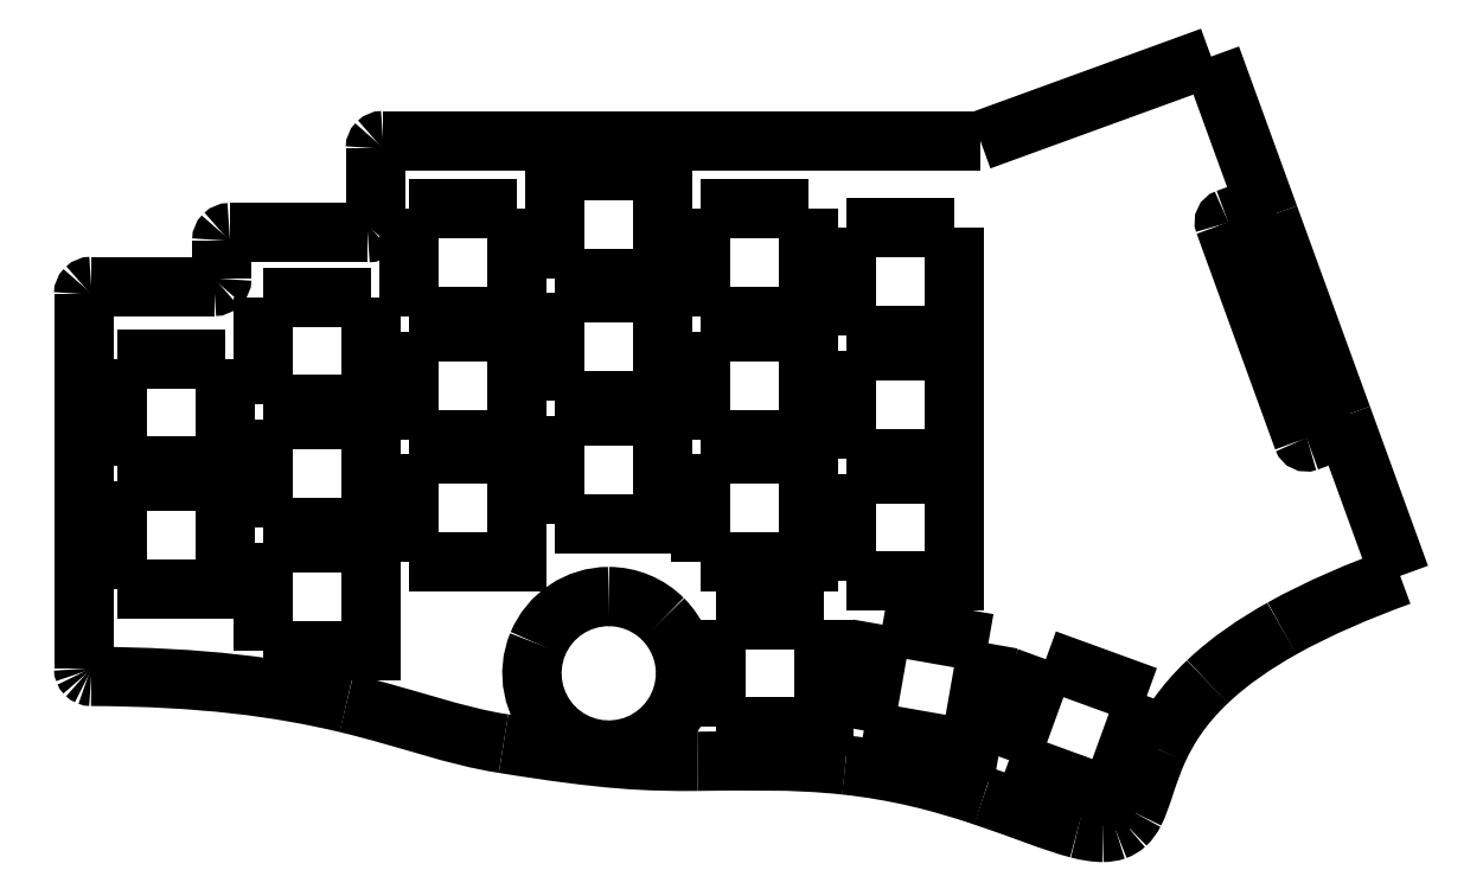
<metadata>
{"format":"dxf","ext":"dxf","renderer":"ezdxf+matplotlib","layout":"modelspace","background":"white","min_lineweight":24,"dpi":150}
</metadata>
<code>
0
SECTION
2
ENTITIES
0
LWPOLYLINE
8
0
90
2
70
0
10
104.1
20
27.11
30
0
10
117.9
20
24.68
30
0
0
LWPOLYLINE
8
0
90
2
70
0
10
101.7
20
13.32
30
0
10
104.1
20
27.11
30
0
0
LWPOLYLINE
8
0
90
3
70
0
10
117.9
20
24.68
30
0
10
115.5
20
10.89
30
0
10
101.7
20
13.32
30
0
0
LWPOLYLINE
8
0
90
2
70
0
10
4.45
20
45.77
30
0
10
18.45
20
45.77
30
0
0
LWPOLYLINE
8
0
90
2
70
0
10
4.45
20
31.77
30
0
10
4.45
20
45.77
30
0
0
LWPOLYLINE
8
0
90
3
70
0
10
18.45
20
45.77
30
0
10
18.45
20
31.77
30
0
10
4.45
20
31.77
30
0
0
LWPOLYLINE
8
0
90
2
70
0
10
23.45
20
37.77
30
0
10
37.45
20
37.77
30
0
0
LWPOLYLINE
8
0
90
2
70
0
10
23.45
20
23.77
30
0
10
23.45
20
37.77
30
0
0
LWPOLYLINE
8
0
90
3
70
0
10
37.45
20
37.77
30
0
10
37.45
20
23.77
30
0
10
23.45
20
23.77
30
0
0
LWPOLYLINE
8
0
90
2
70
0
10
80.45
20
81.27
30
0
10
94.45
20
81.27
30
0
0
LWPOLYLINE
8
0
90
2
70
0
10
80.45
20
67.27
30
0
10
80.45
20
81.27
30
0
0
LWPOLYLINE
8
0
90
3
70
0
10
94.45
20
81.27
30
0
10
94.45
20
67.27
30
0
10
80.45
20
67.27
30
0
0
LWPOLYLINE
8
0
90
2
70
0
10
42.45
20
81.27
30
0
10
56.45
20
81.27
30
0
0
LWPOLYLINE
8
0
90
2
70
0
10
42.45
20
67.27
30
0
10
42.45
20
81.27
30
0
0
LWPOLYLINE
8
0
90
3
70
0
10
56.45
20
81.27
30
0
10
56.45
20
67.27
30
0
10
42.45
20
67.27
30
0
0
LWPOLYLINE
8
0
90
2
70
0
10
61.45
20
54.27
30
0
10
75.45
20
54.27
30
0
0
LWPOLYLINE
8
0
90
2
70
0
10
61.45
20
40.27
30
0
10
61.45
20
54.27
30
0
0
LWPOLYLINE
8
0
90
3
70
0
10
75.45
20
54.27
30
0
10
75.45
20
40.27
30
0
10
61.45
20
40.27
30
0
0
LWPOLYLINE
8
0
90
2
70
0
10
61.45
20
86.27
30
0
10
75.45
20
86.27
30
0
0
LWPOLYLINE
8
0
90
2
70
0
10
61.45
20
72.27
30
0
10
61.45
20
86.27
30
0
0
LWPOLYLINE
8
0
90
3
70
0
10
75.45
20
86.27
30
0
10
75.45
20
72.27
30
0
10
61.45
20
72.27
30
0
0
LWPOLYLINE
8
0
90
2
70
0
10
99.45
20
46.77
30
0
10
113.5
20
46.77
30
0
0
LWPOLYLINE
8
0
90
2
70
0
10
99.45
20
32.77
30
0
10
99.45
20
46.77
30
0
0
LWPOLYLINE
8
0
90
3
70
0
10
113.5
20
46.77
30
0
10
113.5
20
32.77
30
0
10
99.45
20
32.77
30
0
0
LWPOLYLINE
8
0
90
2
70
0
10
4.45
20
61.77
30
0
10
18.45
20
61.77
30
0
0
LWPOLYLINE
8
0
90
2
70
0
10
4.45
20
47.77
30
0
10
4.45
20
61.77
30
0
0
LWPOLYLINE
8
0
90
3
70
0
10
18.45
20
61.77
30
0
10
18.45
20
47.77
30
0
10
4.45
20
47.77
30
0
0
LWPOLYLINE
8
0
90
2
70
0
10
80.45
20
49.27
30
0
10
94.45
20
49.27
30
0
0
LWPOLYLINE
8
0
90
2
70
0
10
80.45
20
35.27
30
0
10
80.45
20
49.27
30
0
0
LWPOLYLINE
8
0
90
3
70
0
10
94.45
20
49.27
30
0
10
94.45
20
35.27
30
0
10
80.45
20
35.27
30
0
0
LWPOLYLINE
8
0
90
2
70
0
10
80.45
20
65.27
30
0
10
94.45
20
65.27
30
0
0
LWPOLYLINE
8
0
90
2
70
0
10
80.45
20
51.27
30
0
10
80.45
20
65.27
30
0
0
LWPOLYLINE
8
0
90
3
70
0
10
94.45
20
65.27
30
0
10
94.45
20
51.27
30
0
10
80.45
20
51.27
30
0
0
LWPOLYLINE
8
0
90
2
70
0
10
125.4
20
22.61
30
0
10
138.5
20
17.82
30
0
0
LWPOLYLINE
8
0
90
2
70
0
10
120.6
20
9.454
30
0
10
125.4
20
22.61
30
0
0
LWPOLYLINE
8
0
90
3
70
0
10
138.5
20
17.82
30
0
10
133.8
20
4.665
30
0
10
120.6
20
9.454
30
0
0
LWPOLYLINE
8
0
90
2
70
0
10
23.45
20
53.77
30
0
10
37.45
20
53.77
30
0
0
LWPOLYLINE
8
0
90
2
70
0
10
23.45
20
39.77
30
0
10
23.45
20
53.77
30
0
0
LWPOLYLINE
8
0
90
3
70
0
10
37.45
20
53.77
30
0
10
37.45
20
39.77
30
0
10
23.45
20
39.77
30
0
0
LWPOLYLINE
8
0
90
2
70
0
10
99.45
20
78.77
30
0
10
113.5
20
78.77
30
0
0
LWPOLYLINE
8
0
90
2
70
0
10
99.45
20
64.77
30
0
10
99.45
20
78.77
30
0
0
LWPOLYLINE
8
0
90
3
70
0
10
113.5
20
78.77
30
0
10
113.5
20
64.77
30
0
10
99.45
20
64.77
30
0
0
LWPOLYLINE
8
0
90
2
70
0
10
82.45
20
27.77
30
0
10
96.45
20
27.77
30
0
0
LWPOLYLINE
8
0
90
2
70
0
10
82.45
20
13.77
30
0
10
82.45
20
27.77
30
0
0
LWPOLYLINE
8
0
90
3
70
0
10
96.45
20
27.77
30
0
10
96.45
20
13.77
30
0
10
82.45
20
13.77
30
0
0
LWPOLYLINE
8
0
90
2
70
0
10
99.45
20
62.77
30
0
10
113.5
20
62.77
30
0
0
LWPOLYLINE
8
0
90
2
70
0
10
99.45
20
48.77
30
0
10
99.45
20
62.77
30
0
0
LWPOLYLINE
8
0
90
3
70
0
10
113.5
20
62.77
30
0
10
113.5
20
48.77
30
0
10
99.45
20
48.77
30
0
0
LWPOLYLINE
8
0
90
2
70
0
10
23.45
20
69.77
30
0
10
37.45
20
69.77
30
0
0
LWPOLYLINE
8
0
90
2
70
0
10
23.45
20
55.77
30
0
10
23.45
20
69.77
30
0
0
LWPOLYLINE
8
0
90
3
70
0
10
37.45
20
69.77
30
0
10
37.45
20
55.77
30
0
10
23.45
20
55.77
30
0
0
LWPOLYLINE
8
0
90
2
70
0
10
42.45
20
49.27
30
0
10
56.45
20
49.27
30
0
0
LWPOLYLINE
8
0
90
2
70
0
10
42.45
20
35.27
30
0
10
42.45
20
49.27
30
0
0
LWPOLYLINE
8
0
90
3
70
0
10
56.45
20
49.27
30
0
10
56.45
20
35.27
30
0
10
42.45
20
35.27
30
0
0
LWPOLYLINE
8
0
90
2
70
0
10
42.45
20
65.27
30
0
10
56.45
20
65.27
30
0
0
LWPOLYLINE
8
0
90
2
70
0
10
42.45
20
51.27
30
0
10
42.45
20
65.27
30
0
0
LWPOLYLINE
8
0
90
3
70
0
10
56.45
20
65.27
30
0
10
56.45
20
51.27
30
0
10
42.45
20
51.27
30
0
0
LWPOLYLINE
8
0
90
2
70
0
10
61.45
20
70.27
30
0
10
75.45
20
70.27
30
0
0
LWPOLYLINE
8
0
90
2
70
0
10
61.45
20
56.27
30
0
10
61.45
20
70.27
30
0
0
SPLINE
8
0
70
8
71
3
72
8
73
4
74
0
40
0
40
0
40
0
40
0
40
1
40
1
40
1
40
1
10
68.45
20
30.77
30
0
10
64.41
20
30.77
30
0
10
60.76
20
28.34
30
0
10
59.21
20
24.6
30
0
0
SPLINE
8
0
70
8
71
3
72
8
73
4
74
0
40
0
40
0
40
0
40
0
40
1
40
1
40
1
40
1
10
59.21
20
24.6
30
0
10
57.66
20
20.86
30
0
10
58.52
20
16.56
30
0
10
61.38
20
13.7
30
0
0
SPLINE
8
0
70
8
71
3
72
8
73
4
74
0
40
0
40
0
40
0
40
0
40
1
40
1
40
1
40
1
10
61.38
20
13.7
30
0
10
64.24
20
10.84
30
0
10
68.54
20
9.987
30
0
10
72.28
20
11.53
30
0
0
SPLINE
8
0
70
8
71
3
72
8
73
4
74
0
40
0
40
0
40
0
40
0
40
1
40
1
40
1
40
1
10
72.28
20
11.53
30
0
10
76.01
20
13.08
30
0
10
78.45
20
16.73
30
0
10
78.45
20
20.77
30
0
0
SPLINE
8
0
70
8
71
3
72
8
73
4
74
0
40
0
40
0
40
0
40
0
40
1
40
1
40
1
40
1
10
78.45
20
20.77
30
0
10
78.45
20
23.43
30
0
10
77.4
20
25.97
30
0
10
75.52
20
27.84
30
0
0
SPLINE
8
0
70
8
71
3
72
8
73
4
74
0
40
0
40
0
40
0
40
0
40
1
40
1
40
1
40
1
10
75.52
20
27.84
30
0
10
73.65
20
29.72
30
0
10
71.1
20
30.77
30
0
10
68.45
20
30.77
30
0
0
LWPOLYLINE
8
0
90
3
70
0
10
75.45
20
70.27
30
0
10
75.45
20
56.27
30
0
10
61.45
20
56.27
30
0
0
LWPOLYLINE
8
0
90
1
70
1
10
68.45
20
30.77
30
0
0
SPLINE
8
0
70
8
71
3
72
8
73
4
74
0
40
0
40
0
40
0
40
0
40
1
40
1
40
1
40
1
10
171.5
20
33.46
30
0
10
166.4
20
31.58
30
0
10
161
20
29.31
30
0
10
156.1
20
26.61
30
0
0
SPLINE
8
0
70
8
71
3
72
8
73
4
74
0
40
0
40
0
40
0
40
0
40
1
40
1
40
1
40
1
10
34.29
20
16.88
30
0
10
25.54
20
18.97
30
0
10
15.5
20
20.31
30
0
10
1.046
20
20.37
30
0
0
SPLINE
8
0
70
8
71
3
72
8
73
4
74
0
40
0
40
0
40
0
40
0
40
1
40
1
40
1
40
1
10
19.05
20
78.17
30
0
10
18.78
20
78.17
30
0
10
18.53
20
78.07
30
0
10
18.34
20
77.88
30
0
0
SPLINE
8
0
70
8
71
3
72
8
73
4
74
0
40
0
40
0
40
0
40
0
40
1
40
1
40
1
40
1
10
18.34
20
77.88
30
0
10
18.16
20
77.69
30
0
10
18.05
20
77.44
30
0
10
18.05
20
77.17
30
0
0
SPLINE
8
0
70
8
71
3
72
8
73
4
74
0
40
0
40
0
40
0
40
0
40
1
40
1
40
1
40
1
10
117.3
20
4.739
30
0
10
111.6
20
6.638
30
0
10
106
20
8.089
30
0
10
99.27
20
8.82
30
0
0
LWPOLYLINE
8
0
90
2
70
0
10
148.7
20
79.35
30
0
10
158.9
20
51.26
30
0
0
SPLINE
8
0
70
8
71
3
72
8
73
4
74
0
40
0
40
0
40
0
40
0
40
1
40
1
40
1
40
1
10
39.05
20
90.17
30
0
10
38.78
20
90.17
30
0
10
38.53
20
90.07
30
0
10
38.34
20
89.88
30
0
0
SPLINE
8
0
70
8
71
3
72
8
73
4
74
0
40
0
40
0
40
0
40
0
40
1
40
1
40
1
40
1
10
38.34
20
89.88
30
0
10
38.16
20
89.69
30
0
10
38.05
20
89.44
30
0
10
38.05
20
89.17
30
0
0
SPLINE
8
0
70
8
71
3
72
8
73
4
74
0
40
0
40
0
40
0
40
0
40
1
40
1
40
1
40
1
10
80.05
20
9.309
30
0
10
73.44
20
9.263
30
0
10
68.07
20
9.445
30
0
10
54.75
20
11.61
30
0
0
SPLINE
8
0
70
8
71
3
72
8
73
4
74
0
40
0
40
0
40
0
40
0
40
1
40
1
40
1
40
1
10
136.9
20
2.629
30
0
10
136.6
20
2.028
30
0
10
136.2
20
1.503
30
0
10
135.8
20
1.087
30
0
0
LWPOLYLINE
8
0
90
2
70
0
10
153.2
20
75.73
30
0
10
151.5
20
80.38
30
0
0
SPLINE
8
0
70
8
71
3
72
8
73
4
74
0
40
0
40
0
40
0
40
0
40
1
40
1
40
1
40
1
10
140.1
20
10.88
30
0
10
138.5
20
7.5
30
0
10
138
20
4.6
30
0
10
136.9
20
2.629
30
0
0
LWPOLYLINE
8
0
90
2
70
0
10
0.05
20
21.37
30
0
10
0.05
20
70.17
30
0
0
SPLINE
8
0
70
8
71
3
72
8
73
4
74
0
40
0
40
0
40
0
40
0
40
1
40
1
40
1
40
1
10
0.3383
20
20.67
30
0
10
0.4297
20
20.58
30
0
10
0.5384
20
20.5
30
0
10
0.6582
20
20.45
30
0
0
SPLINE
8
0
70
8
71
3
72
8
73
4
74
0
40
0
40
0
40
0
40
0
40
1
40
1
40
1
40
1
10
37.05
20
78.17
30
0
10
37.32
20
78.17
30
0
10
37.57
20
78.28
30
0
10
37.76
20
78.47
30
0
0
SPLINE
8
0
70
8
71
3
72
8
73
4
74
0
40
0
40
0
40
0
40
0
40
1
40
1
40
1
40
1
10
37.76
20
78.47
30
0
10
37.94
20
78.65
30
0
10
38.05
20
78.91
30
0
10
38.05
20
79.17
30
0
0
SPLINE
8
0
70
8
71
3
72
8
73
4
74
0
40
0
40
0
40
0
40
0
40
1
40
1
40
1
40
1
10
0.6582
20
20.45
30
0
10
0.7808
20
20.4
30
0
10
0.9127
20
20.37
30
0
10
1.046
20
20.37
30
0
0
SPLINE
8
0
70
8
71
3
72
8
73
4
74
0
40
0
40
0
40
0
40
0
40
1
40
1
40
1
40
1
10
99.27
20
8.82
30
0
10
92.29
20
9.576
30
0
10
86.02
20
9.352
30
0
10
80.05
20
9.309
30
0
0
SPLINE
8
0
70
8
71
3
72
8
73
4
74
0
40
0
40
0
40
0
40
0
40
1
40
1
40
1
40
1
10
134.5
20
0.3165
30
0
10
134
20
0.1251
30
0
10
133.4
20
0.0512
30
0
10
132.8
20
0.0457
30
0
0
SPLINE
8
0
70
8
71
3
72
8
73
4
74
0
40
0
40
0
40
0
40
0
40
1
40
1
40
1
40
1
10
158.9
20
51.26
30
0
10
159
20
51
30
0
10
159.3
20
50.86
30
0
10
159.5
20
50.96
30
0
0
SPLINE
8
0
70
8
71
3
72
8
73
4
74
0
40
0
40
0
40
0
40
0
40
1
40
1
40
1
40
1
10
0.05
20
21.37
30
0
10
0.05
20
21.24
30
0
10
0.0754
20
21.11
30
0
10
0.1249
20
20.99
30
0
0
SPLINE
8
0
70
8
71
3
72
8
73
4
74
0
40
0
40
0
40
0
40
0
40
1
40
1
40
1
40
1
10
17.05
20
71.17
30
0
10
17.32
20
71.17
30
0
10
17.57
20
71.28
30
0
10
17.76
20
71.47
30
0
0
SPLINE
8
0
70
8
71
3
72
8
73
4
74
0
40
0
40
0
40
0
40
0
40
1
40
1
40
1
40
1
10
17.76
20
71.47
30
0
10
17.94
20
71.65
30
0
10
18.05
20
71.91
30
0
10
18.05
20
72.17
30
0
0
LWPOLYLINE
8
0
90
2
70
0
10
39.05
20
90.17
30
0
10
116.8
20
90.17
30
0
0
LWPOLYLINE
8
0
90
2
70
0
10
38.05
20
79.17
30
0
10
38.05
20
89.17
30
0
0
LWPOLYLINE
8
0
90
2
70
0
10
18.05
20
72.17
30
0
10
18.05
20
77.17
30
0
0
SPLINE
8
0
70
8
71
3
72
8
73
4
74
0
40
0
40
0
40
0
40
0
40
1
40
1
40
1
40
1
10
149
20
79.99
30
0
10
148.7
20
79.9
30
0
10
148.6
20
79.61
30
0
10
148.7
20
79.35
30
0
0
LWPOLYLINE
8
0
90
2
70
0
10
1.05
20
71.17
30
0
10
17.05
20
71.17
30
0
0
SPLINE
8
0
70
8
71
3
72
8
73
4
74
0
40
0
40
0
40
0
40
0
40
1
40
1
40
1
40
1
10
151.5
20
80.38
30
0
10
151.4
20
80.64
30
0
10
151.1
20
80.77
30
0
10
150.8
20
80.68
30
0
0
SPLINE
8
0
70
8
71
3
72
8
73
4
74
0
40
0
40
0
40
0
40
0
40
1
40
1
40
1
40
1
10
161.4
20
51.64
30
0
10
161.5
20
51.68
30
0
10
161.6
20
51.78
30
0
10
161.7
20
51.9
30
0
0
SPLINE
8
0
70
8
71
3
72
8
73
4
74
0
40
0
40
0
40
0
40
0
40
1
40
1
40
1
40
1
10
161.7
20
51.9
30
0
10
161.8
20
52.02
30
0
10
161.8
20
52.16
30
0
10
161.7
20
52.28
30
0
0
LWPOLYLINE
8
0
90
2
70
0
10
154.5
20
80.35
30
0
10
164
20
54.23
30
0
0
SPLINE
8
0
70
8
71
3
72
8
73
4
74
0
40
0
40
0
40
0
40
0
40
1
40
1
40
1
40
1
10
132.8
20
0.0457
30
0
10
131.9
20
0.0365
30
0
10
130.8
20
0.2136
30
0
10
129.6
20
0.5278
30
0
0
LWPOLYLINE
8
0
90
2
70
0
10
19.05
20
78.17
30
0
10
37.05
20
78.17
30
0
0
SPLINE
8
0
70
8
71
3
72
8
73
4
74
0
40
0
40
0
40
0
40
0
40
1
40
1
40
1
40
1
10
156.1
20
26.61
30
0
10
152.7
20
24.68
30
0
10
149.3
20
22.4
30
0
10
146.4
20
19.67
30
0
0
SPLINE
8
0
70
8
71
3
72
8
73
4
74
0
40
0
40
0
40
0
40
0
40
1
40
1
40
1
40
1
10
146.4
20
19.67
30
0
10
143.2
20
16.59
30
0
10
141.3
20
13.61
30
0
10
140.1
20
10.88
30
0
0
SPLINE
8
0
70
8
71
3
72
8
73
4
74
0
40
0
40
0
40
0
40
0
40
1
40
1
40
1
40
1
10
129.6
20
0.5278
30
0
10
126.4
20
1.337
30
0
10
122.3
20
3.05
30
0
10
117.3
20
4.739
30
0
0
LWPOLYLINE
8
0
90
2
70
0
10
159.5
20
50.96
30
0
10
161.4
20
51.64
30
0
0
SPLINE
8
0
70
8
71
3
72
8
73
4
74
0
40
0
40
0
40
0
40
0
40
1
40
1
40
1
40
1
10
1.05
20
71.17
30
0
10
0.7848
20
71.17
30
0
10
0.5304
20
71.07
30
0
10
0.3429
20
70.88
30
0
0
SPLINE
8
0
70
8
71
3
72
8
73
4
74
0
40
0
40
0
40
0
40
0
40
1
40
1
40
1
40
1
10
0.3429
20
70.88
30
0
10
0.1554
20
70.69
30
0
10
0.05
20
70.44
30
0
10
0.05
20
70.17
30
0
0
SPLINE
8
0
70
8
71
3
72
8
73
4
74
0
40
0
40
0
40
0
40
0
40
1
40
1
40
1
40
1
10
135.8
20
1.087
30
0
10
135.4
20
0.7421
30
0
10
135
20
0.4877
30
0
10
134.5
20
0.3165
30
0
0
LWPOLYLINE
8
0
90
2
70
0
10
146.9
20
101.1
30
0
10
154.5
20
80.35
30
0
0
SPLINE
8
0
70
8
71
3
72
8
73
4
74
0
40
0
40
0
40
0
40
0
40
1
40
1
40
1
40
1
10
0.1249
20
20.99
30
0
10
0.1743
20
20.87
30
0
10
0.2468
20
20.76
30
0
10
0.3383
20
20.67
30
0
0
LWPOLYLINE
8
0
90
2
70
0
10
116.8
20
90.17
30
0
10
146.9
20
101.1
30
0
0
LWPOLYLINE
8
0
90
2
70
0
10
161.7
20
52.28
30
0
10
153.2
20
75.73
30
0
0
SPLINE
8
0
70
8
71
3
72
8
73
4
74
0
40
0
40
0
40
0
40
0
40
1
40
1
40
1
40
1
10
54.75
20
11.61
30
0
10
48.36
20
12.59
30
0
10
42.46
20
14.92
30
0
10
34.29
20
16.88
30
0
0
LWPOLYLINE
8
0
90
2
70
0
10
164
20
54.23
30
0
10
171.5
20
33.46
30
0
0
LWPOLYLINE
8
0
90
2
70
0
10
150.8
20
80.68
30
0
10
149
20
79.99
30
0
0
ENDSEC
0
EOF

</code>
